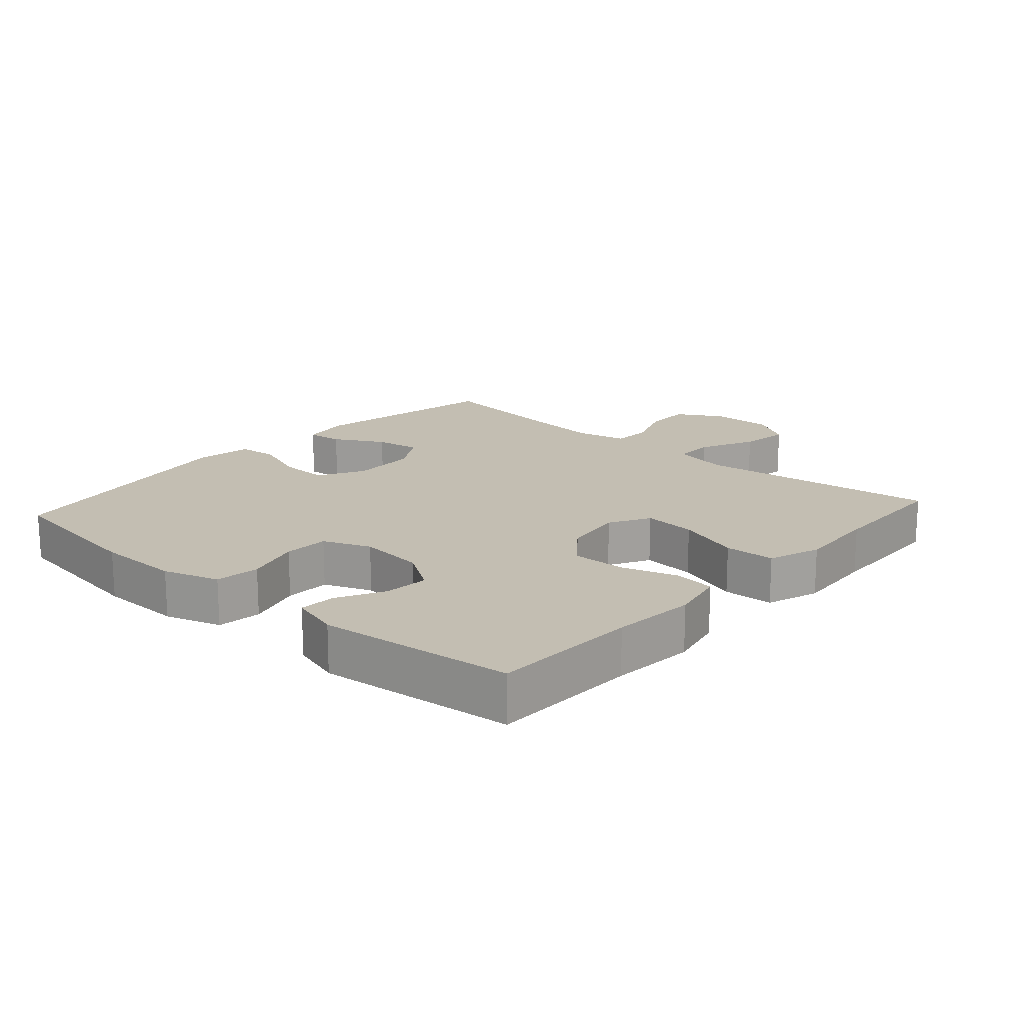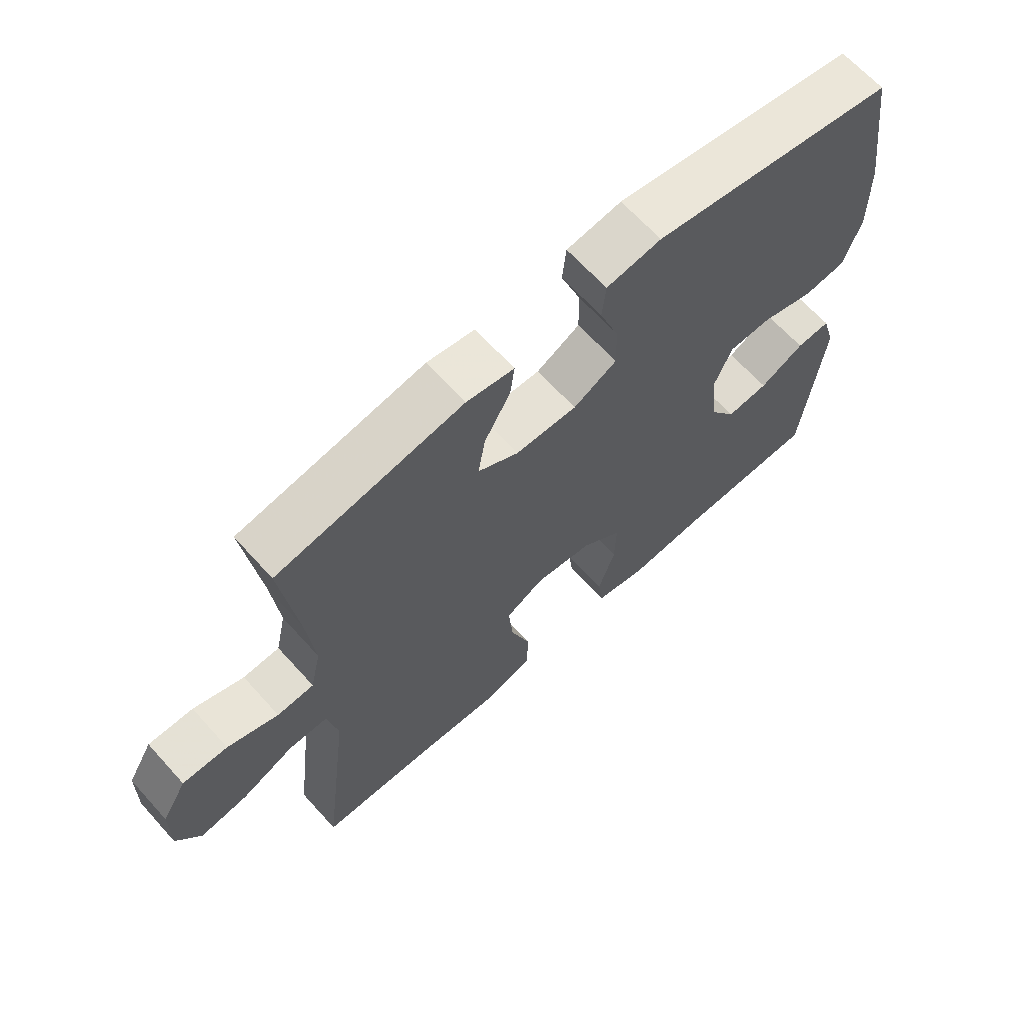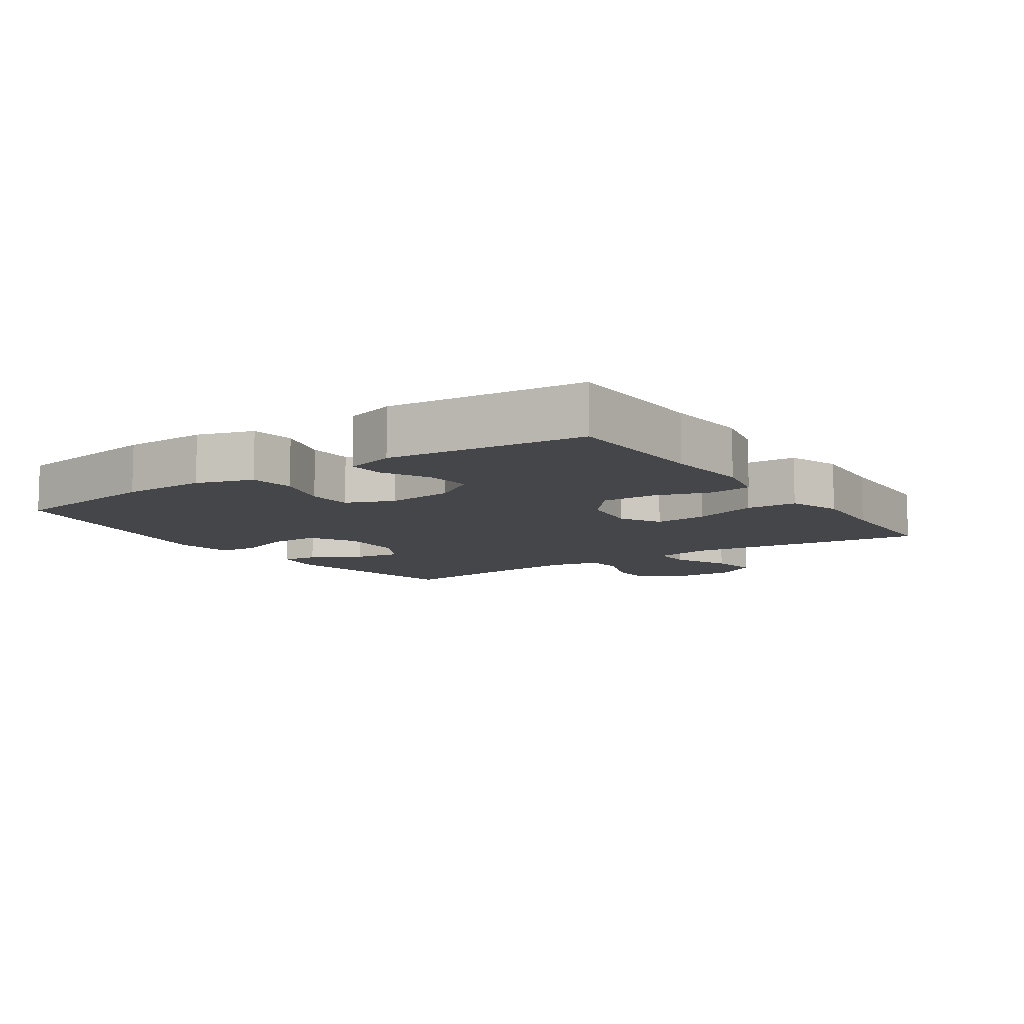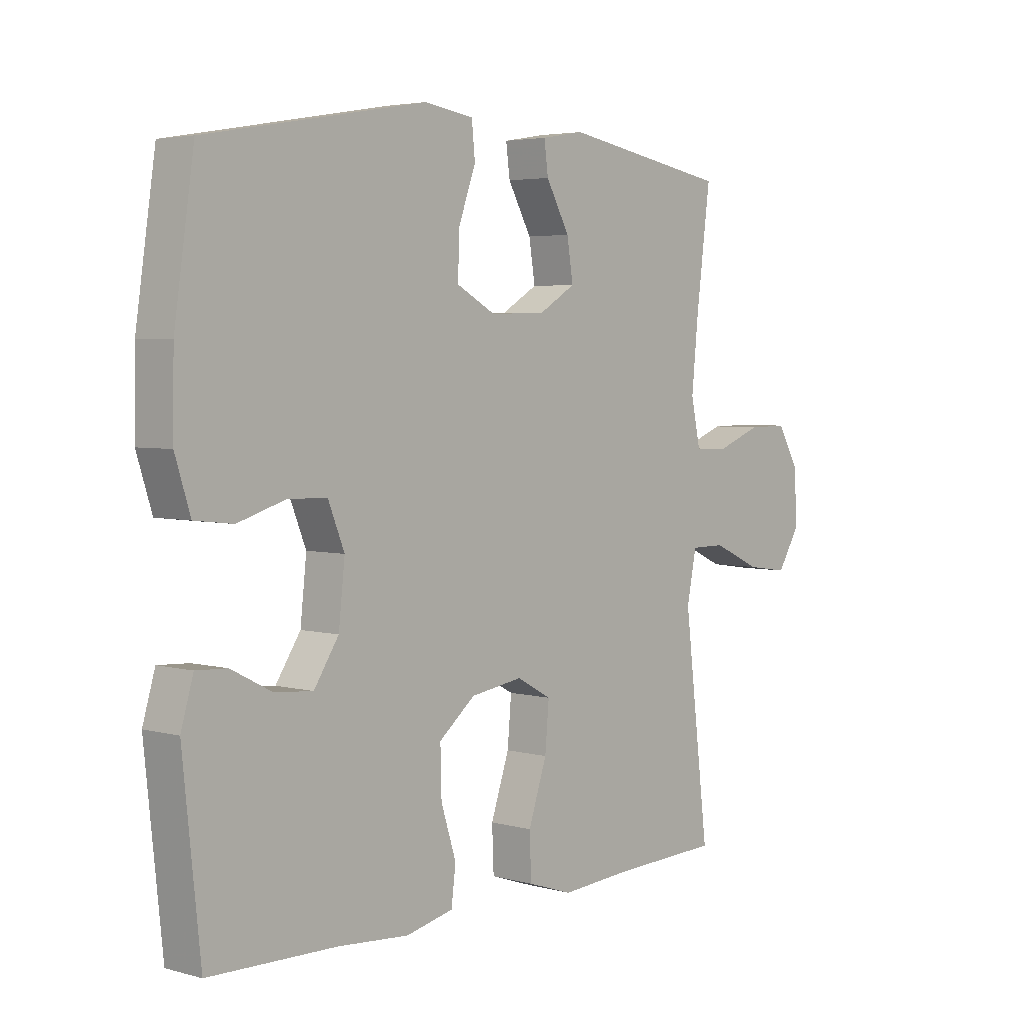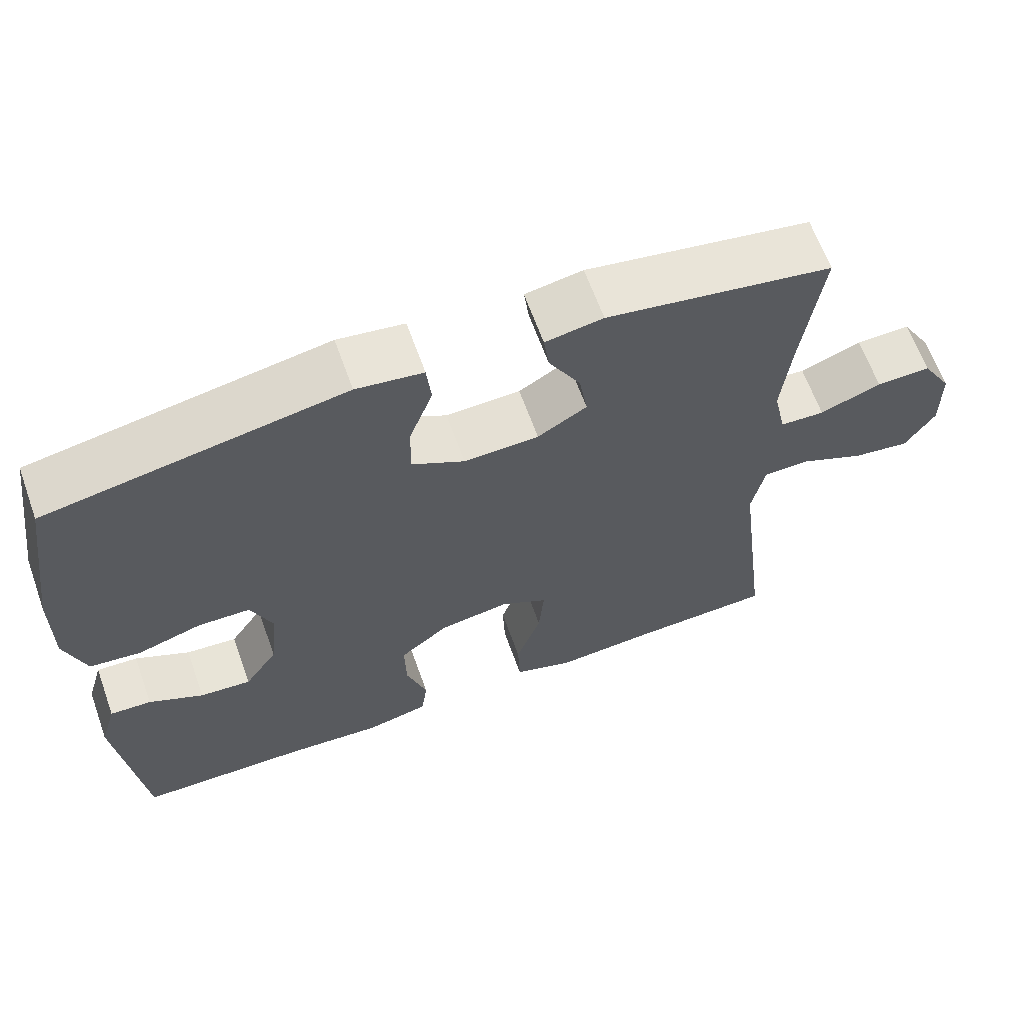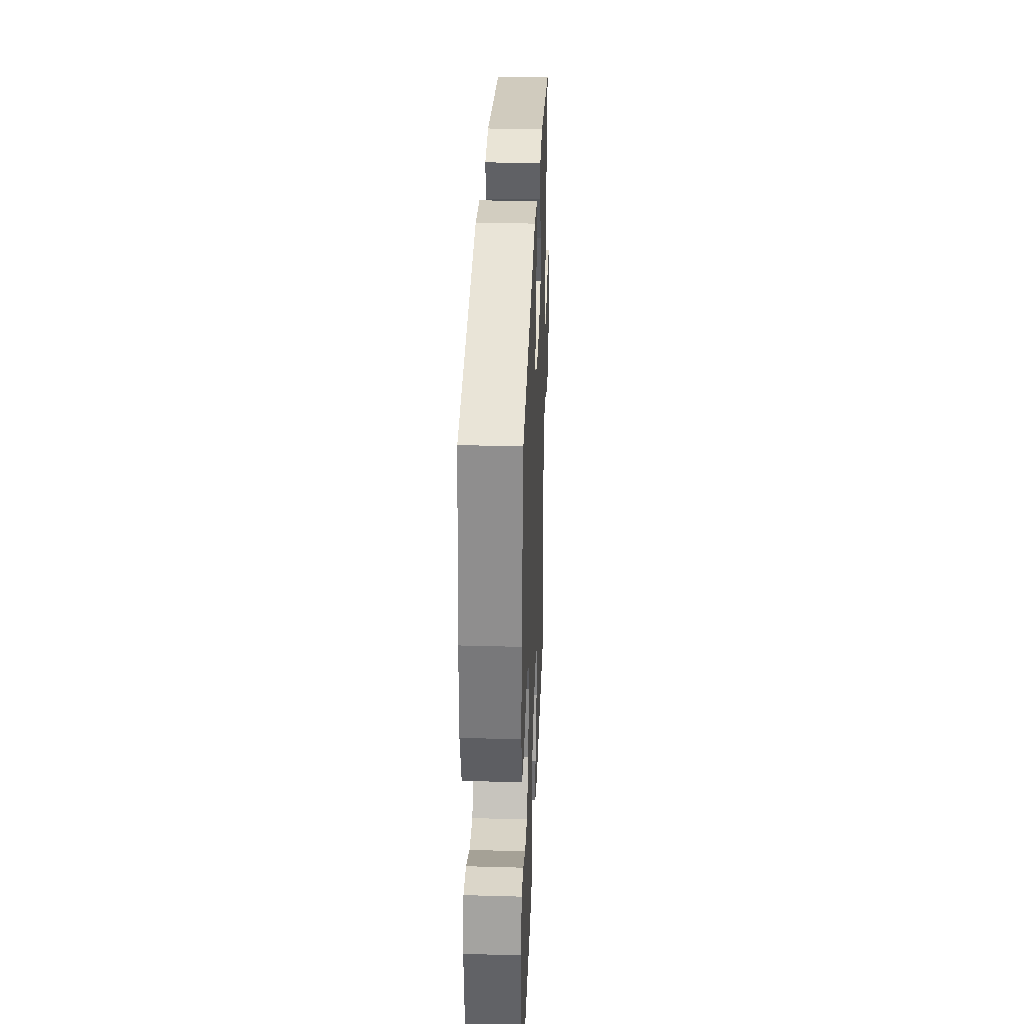
<metadata>
{"format":"obj","ext":"obj","renderer":"f3d","projection":"perspective","resolution":1024,"background":"white","views":[{"elev":17.3,"azim":131.8,"up":"+Y"},{"elev":65.9,"azim":-42.1,"up":"+Z"},{"elev":-9.4,"azim":124.4,"up":"+Y"},{"elev":4.0,"azim":131.5,"up":"+Z"},{"elev":64.4,"azim":160.2,"up":"+Z"},{"elev":33.1,"azim":92.2,"up":"+Z"}]}
</metadata>
<code>
v 0.5 0.07 0.5
v 0.535 0.07 0.263
v 0.537 0.07 0.135
v 0.51 0.07 0.05
v 0.442 0.07 0.042
v 0.357 0.07 0.068
v 0.288 0.07 0.066
v 0.259 0.07 -0.006
v 0.27 0.07 -0.107
v 0.314 0.07 -0.174
v 0.382 0.07 -0.168
v 0.454 0.07 -0.131
v 0.509 0.07 -0.128
v 0.531 0.07 -0.203
v 0.5 0.07 -0.5
v 0.275 0.07 -0.505
v 0.147 0.07 -0.515
v 0.063 0.07 -0.496
v 0.055 0.07 -0.433
v 0.082 0.07 -0.348
v 0.084 0.07 -0.266
v 0.019 0.07 -0.213
v -0.074 0.07 -0.199
v -0.136 0.07 -0.233
v -0.129 0.07 -0.314
v -0.096 0.07 -0.412
v -0.099 0.07 -0.489
v -0.179 0.07 -0.516
v -0.304 0.07 -0.507
v -0.5 0.07 -0.5
v -0.455 0.07 -0.131
v -0.472 0.07 -0.045
v -0.534 0.07 -0.045
v -0.619 0.07 -0.084
v -0.695 0.07 -0.095
v -0.734 0.07 -0.032
v -0.732 0.07 0.064
v -0.692 0.07 0.132
v -0.62 0.07 0.131
v -0.539 0.07 0.1
v -0.48 0.07 0.103
v -0.463 0.07 0.182
v -0.475 0.07 0.304
v -0.5 0.07 0.5
v -0.202 0.07 0.552
v -0.126 0.07 0.539
v -0.133 0.07 0.485
v -0.175 0.07 0.409
v -0.186 0.07 0.34
v -0.121 0.07 0.301
v -0.022 0.07 0.298
v 0.048 0.07 0.336
v 0.046 0.07 0.411
v 0.015 0.07 0.496
v 0.021 0.07 0.556
v 0.109 0.07 0.569
v 0.5 0 0.5
v 0.535 0 0.263
v 0.537 0 0.135
v 0.51 0 0.05
v 0.442 0 0.042
v 0.357 0 0.068
v 0.288 0 0.066
v 0.259 0 -0.006
v 0.27 0 -0.107
v 0.314 0 -0.174
v 0.382 0 -0.168
v 0.454 0 -0.131
v 0.509 0 -0.128
v 0.531 0 -0.203
v 0.5 0 -0.5
v 0.275 0 -0.505
v 0.147 0 -0.515
v 0.063 0 -0.496
v 0.055 0 -0.433
v 0.082 0 -0.348
v 0.084 0 -0.266
v 0.019 0 -0.213
v -0.074 0 -0.199
v -0.136 0 -0.233
v -0.129 0 -0.314
v -0.096 0 -0.412
v -0.099 0 -0.489
v -0.179 0 -0.516
v -0.304 0 -0.507
v -0.5 0 -0.5
v -0.455 0 -0.131
v -0.472 0 -0.045
v -0.534 0 -0.045
v -0.619 0 -0.084
v -0.695 0 -0.095
v -0.734 0 -0.032
v -0.732 0 0.064
v -0.692 0 0.132
v -0.62 0 0.131
v -0.539 0 0.1
v -0.48 0 0.103
v -0.463 0 0.182
v -0.475 0 0.304
v -0.5 0 0.5
v -0.202 0 0.552
v -0.126 0 0.539
v -0.133 0 0.485
v -0.175 0 0.409
v -0.186 0 0.34
v -0.121 0 0.301
v -0.022 0 0.298
v 0.048 0 0.336
v 0.046 0 0.411
v 0.015 0 0.496
v 0.021 0 0.556
v 0.109 0 0.569
f 53 54 55 56
f 52 53 56 1
f 51 52 1 2
f 50 51 2 3
f 45 46 47 48
f 43 44 45 48
f 42 43 48 49
f 41 42 49 50
f 37 38 39 40
f 37 40 41
f 36 37 41
f 33 34 35 36
f 32 33 36 41
f 31 32 41 50
f 29 30 31 50
f 25 26 27 28
f 24 25 28 29
f 17 18 19 20
f 16 17 20 21
f 15 16 21
f 14 15 21 22
f 11 12 13 14
f 10 11 14 22
f 3 4 5 6
f 3 6 7
f 50 3 7
f 24 29 50
f 23 24 50 7
f 9 10 22 23
f 8 9 23
f 7 8 23
f 112 111 110 109
f 57 112 109 108
f 58 57 108 107
f 59 58 107 106
f 104 103 102 101
f 104 101 100 99
f 105 104 99 98
f 106 105 98 97
f 96 95 94 93
f 97 96 93
f 97 93 92
f 92 91 90 89
f 97 92 89 88
f 106 97 88 87
f 106 87 86 85
f 84 83 82 81
f 85 84 81 80
f 76 75 74 73
f 77 76 73 72
f 77 72 71
f 78 77 71 70
f 70 69 68 67
f 78 70 67 66
f 62 61 60 59
f 63 62 59
f 63 59 106
f 106 85 80
f 63 106 80 79
f 79 78 66 65
f 79 65 64
f 79 64 63
f 1 57 58 2
f 2 58 59 3
f 3 59 60 4
f 4 60 61 5
f 5 61 62 6
f 6 62 63 7
f 7 63 64 8
f 8 64 65 9
f 9 65 66 10
f 10 66 67 11
f 11 67 68 12
f 12 68 69 13
f 13 69 70 14
f 14 70 71 15
f 15 71 72 16
f 16 72 73 17
f 17 73 74 18
f 18 74 75 19
f 19 75 76 20
f 20 76 77 21
f 21 77 78 22
f 22 78 79 23
f 23 79 80 24
f 24 80 81 25
f 25 81 82 26
f 26 82 83 27
f 27 83 84 28
f 28 84 85 29
f 29 85 86 30
f 30 86 87 31
f 31 87 88 32
f 32 88 89 33
f 33 89 90 34
f 34 90 91 35
f 35 91 92 36
f 36 92 93 37
f 37 93 94 38
f 38 94 95 39
f 39 95 96 40
f 40 96 97 41
f 41 97 98 42
f 42 98 99 43
f 43 99 100 44
f 44 100 101 45
f 45 101 102 46
f 46 102 103 47
f 47 103 104 48
f 48 104 105 49
f 49 105 106 50
f 50 106 107 51
f 51 107 108 52
f 52 108 109 53
f 53 109 110 54
f 54 110 111 55
f 55 111 112 56
f 56 112 57 1

</code>
